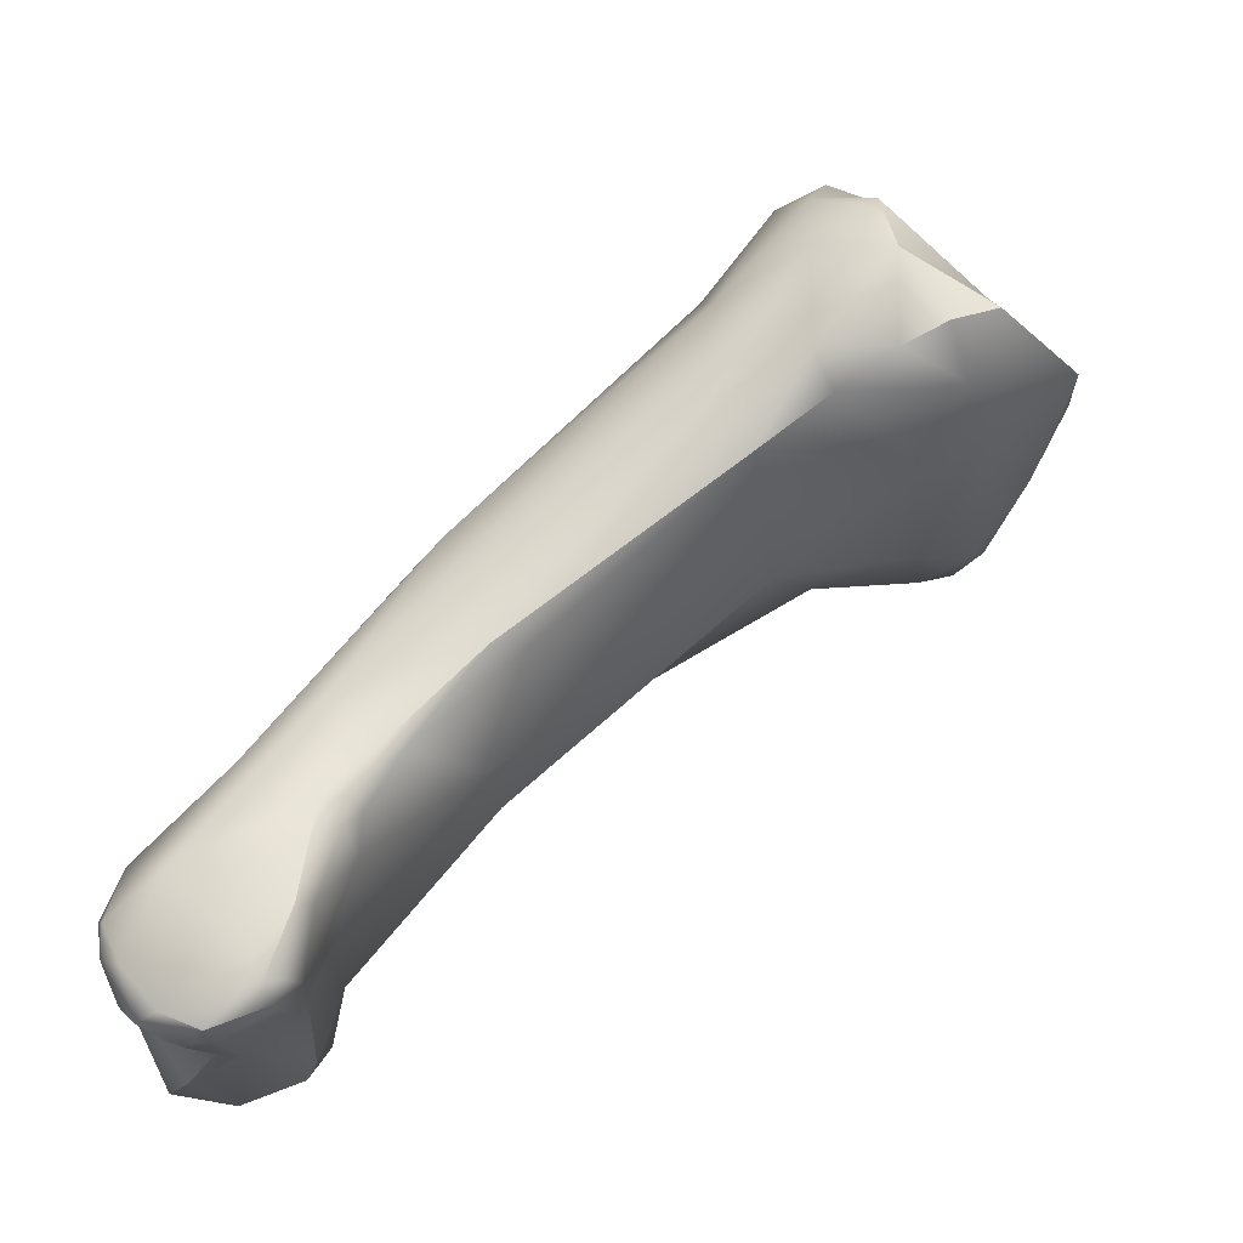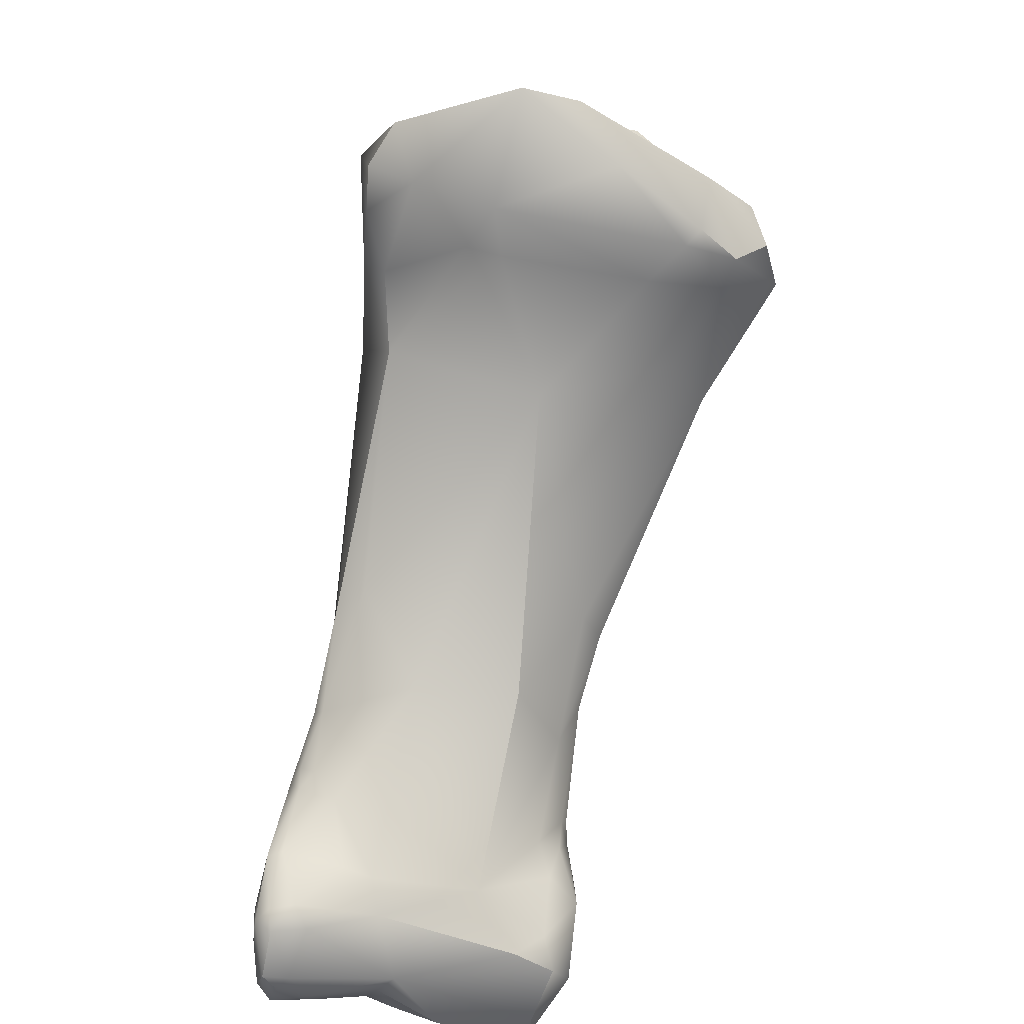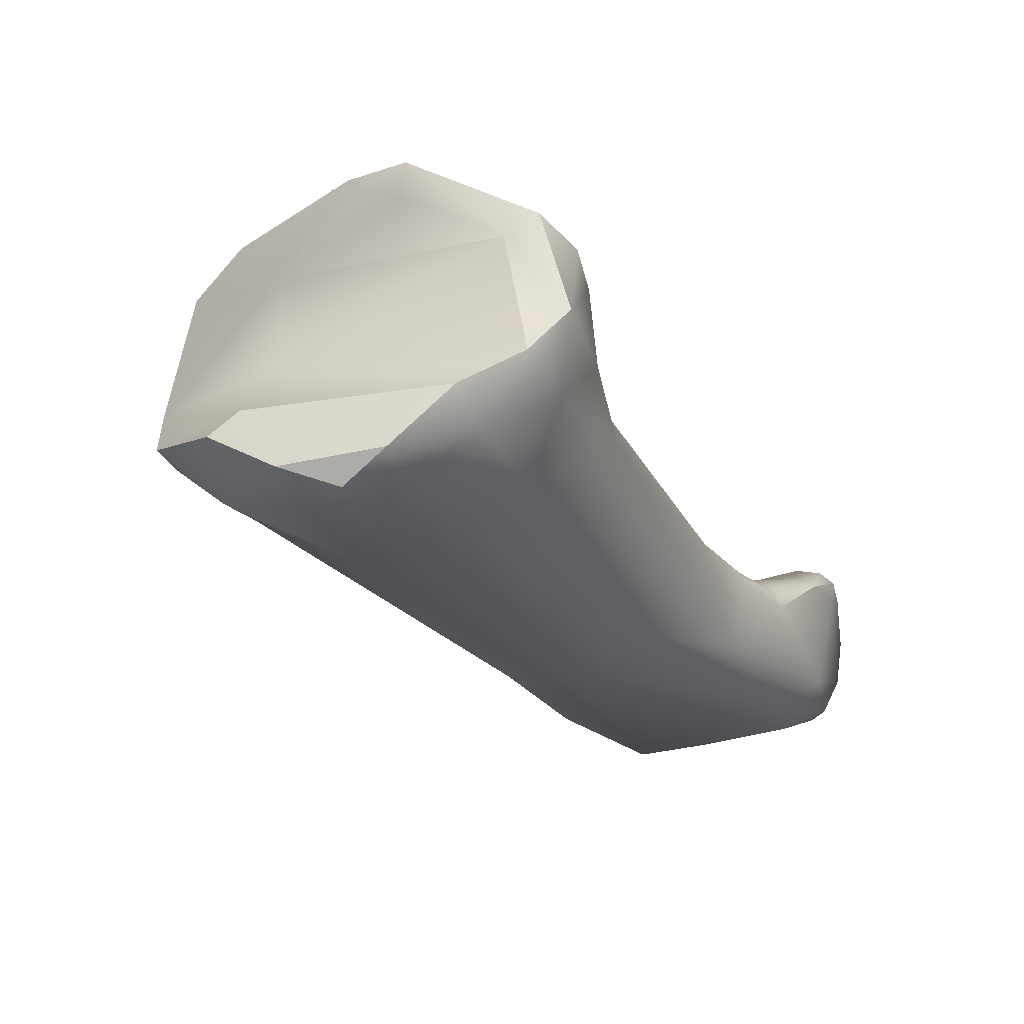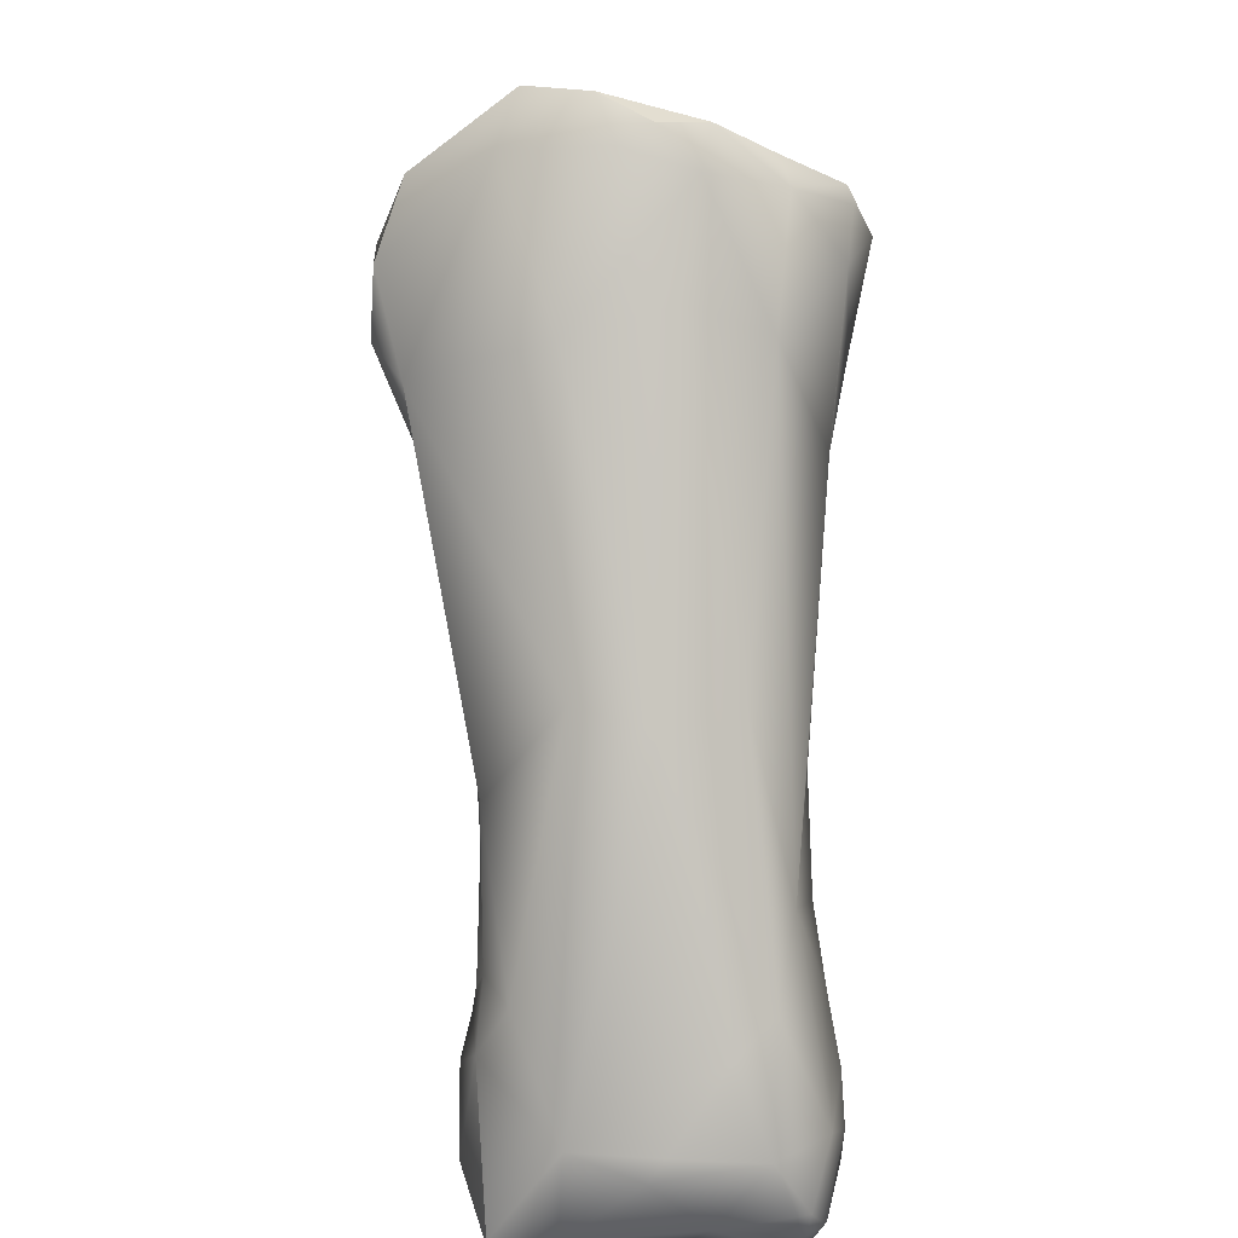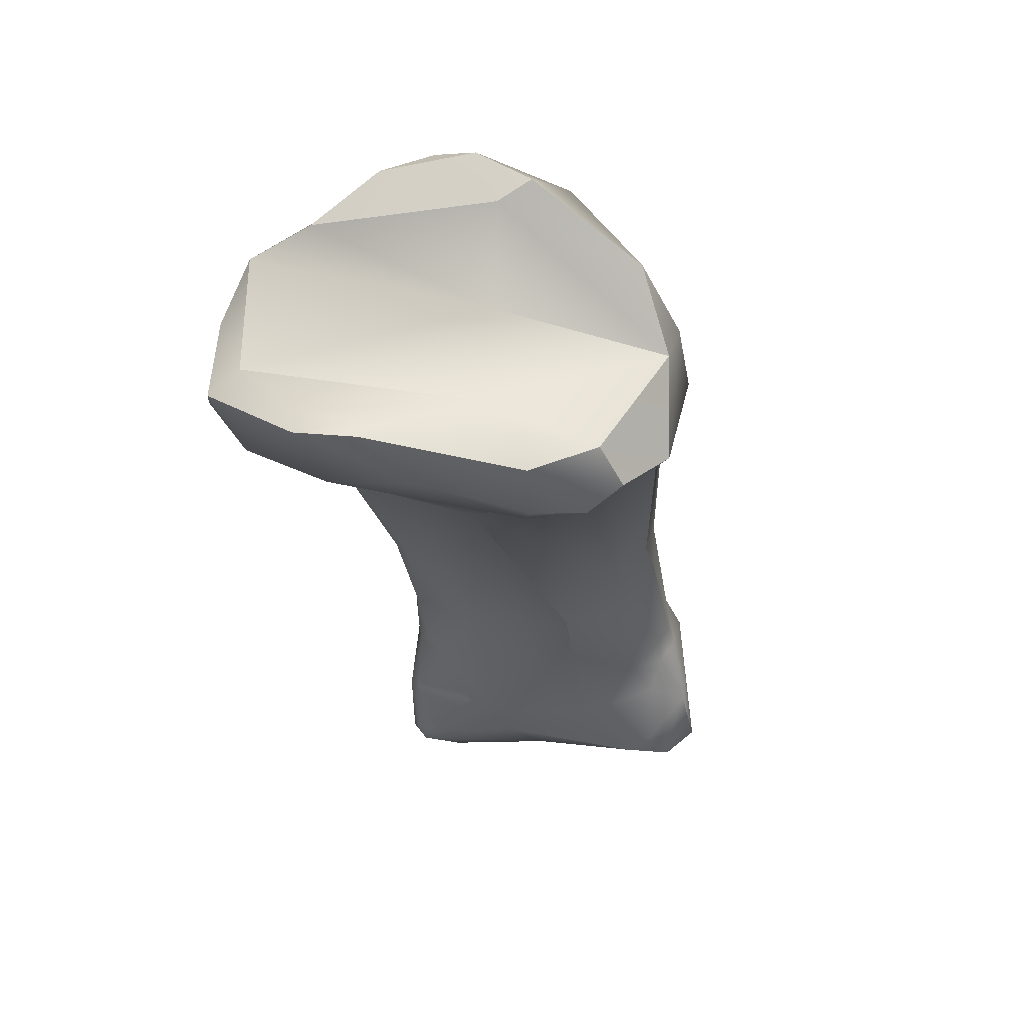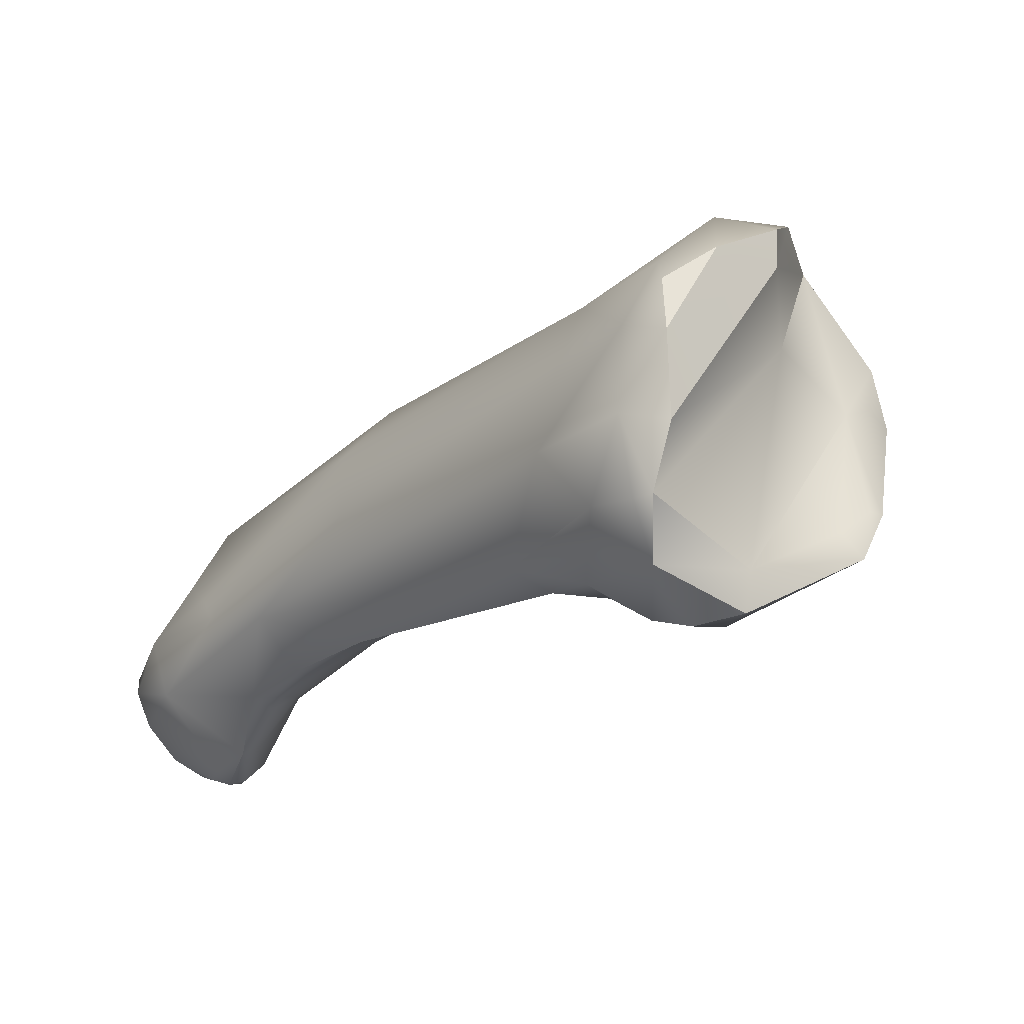
<metadata>
{"format":"obj","ext":"obj","renderer":"f3d","projection":"perspective","resolution":1024,"background":"white","views":[{"elev":-22.0,"azim":-69.7,"up":"+Y"},{"elev":-44.8,"azim":4.3,"up":"+Y"},{"elev":20.5,"azim":-161.6,"up":"+Z"},{"elev":40.6,"azim":-161.3,"up":"+Y"},{"elev":17.7,"azim":34.4,"up":"+Y"},{"elev":46.0,"azim":-47.7,"up":"+Y"}]}
</metadata>
<code>
v -307.2 -165.8 678.3
v -306.9 -166 678.5
v -308.2 -171 676.8
v -307.5 -170.9 676.8
v -308.4 -169.5 676.9
v -307.9 -169.5 677.1
v -307.9 -167.3 677.1
v -307.5 -167.2 677.6
v -307.6 -167.8 677.5
v -307.1 -167.4 677.7
v -307.2 -164.7 676.9
v -308.6 -171.1 676.5
v -308.7 -170.6 676.2
v -308.7 -171.3 675.9
v -308.6 -171.9 675.2
v -308.2 -171.5 676.5
v -308.3 -172.1 674.8
v -307.9 -172 675.2
v -307.3 -171.4 676.3
v -308.8 -168.6 674.4
v -307.4 -166 675
v -308.9 -171.6 674.3
v -309 -170.6 673.5
v -308.6 -171.7 673.7
v -308.1 -171.2 673
v -307.4 -171.9 674.2
v -307.4 -171.8 673.8
v -308.7 -170.4 672.9
v -308.8 -169.6 673
v -308.5 -169.5 672.7
v -307.9 -168.2 672.9
v -304.9 -157.8 688.6
v -304.8 -157.3 689.6
v -305.1 -155.6 688.7
v -304.9 -154.3 687.8
v -304.6 -158.4 687.1
v -305.2 -157.6 686.8
v -305.1 -155.1 686.8
v -305.4 -158.6 684.6
v -304.6 -159.5 685.2
v -306.4 -163.8 680.1
v -305.6 -163.7 680.6
v -305.4 -160.8 678.6
v -306.4 -169.7 676.7
v -305.7 -169.9 676.4
v -306.6 -168.1 677.4
v -305.5 -170.7 675.9
v -305.3 -171.6 674.3
v -306.7 -166.6 673.9
v -306.3 -170.7 672.3
v -306.1 -171.3 673.1
v -305.8 -171.7 674
v -305.6 -171.3 672.6
v -306.8 -170 672.2
v -305.8 -168.1 672.2
v -305.5 -168.6 671.8
v -304 -156.8 690.6
v -303.3 -156.2 690.1
v -303.6 -158.2 689.7
v -304.6 -154 688.2
v -303.2 -153.1 687.5
v -302.4 -158.9 688
v -303.8 -153.2 686.4
v -304.2 -155.6 684.3
v -304.4 -165.9 679.1
v -303.9 -160.8 677.2
v -303 -169.8 675.5
v -304.4 -171.9 672.6
v -303.7 -167.9 671.5
v -302.8 -171.7 671.3
v -303.8 -170.3 671
v -300.7 -156.9 691.5
v -300.7 -156.6 690.7
v -301.5 -158.8 689.2
v -302 -159.2 687.6
v -301.5 -159.2 688
v -302.1 -151.9 686.3
v -302.2 -152.4 685.1
v -301.1 -151.6 685.4
v -300.5 -151.9 684.7
v -300.7 -160.7 684.5
v -302.4 -154.6 683.4
v -301.7 -165.7 678.5
v -300 -163.5 678.9
v -302 -160.5 677
v -300.8 -165.8 676.5
v -300.2 -164.4 676.2
v -300.3 -163.2 676.3
v -302.1 -171.1 674.5
v -301.4 -170.6 674.4
v -301.4 -168.1 675.2
v -301.2 -168.9 674.7
v -300.8 -167.2 674.8
v -300.9 -167.9 674.6
v -300.7 -167.4 674.1
v -300.5 -169.2 673.9
v -300.6 -168.6 673.7
v -301.9 -166 673.3
v -300.7 -166.9 674.5
v -301 -166.1 674.2
v -301.8 -171.8 672.5
v -301.2 -171.2 673.8
v -300.8 -170.8 672.8
v -301.3 -167.3 672.9
v -302 -171.5 671.3
v -302.1 -171 671
v -299.5 -156.7 690.8
v -299.2 -156.9 691
v -298.3 -158.2 689.8
v -298.4 -152.2 686.6
v -297.8 -159.4 687
v -298.3 -154.6 687
v -299.6 -151.3 685.8
v -300 -155.1 682.1
v -299.6 -163.2 677.8
v -296.5 -156.9 688.6
v -296.4 -158.9 688.2
v -296.1 -157.7 688.9
v -297.5 -156.4 688.5
v -296.8 -159.2 687.9
v -295.9 -159.2 686.5
v -295.5 -159 687.3
v -295.5 -153.6 684.9
v -297.8 -151.7 686.1
v -297.9 -152.3 684.3
v -297.3 -159.6 684.3
v -296.5 -159.2 682.6
v -296.5 -157 682
v -295 -157.3 687.6
v -294.7 -158.3 687
v -294.4 -158 685.5
v -294.7 -155.7 685
v -295.3 -156.9 683
v -295.2 -155.4 683.8
v -308.4 -169.5 676.9
v -308.6 -171.9 675.2
v -308.6 -171.9 675.2
v -308.1 -171.2 673
v -304.8 -157.3 689.6
v -305.1 -155.6 688.7
v -305.4 -158.6 684.6
v -304.6 -159.5 685.2
v -306.4 -163.8 680.1
v -304 -156.8 690.6
v -304 -156.8 690.6
v -303.3 -156.2 690.1
v -304.6 -154 688.2
v -304.6 -154 688.2
v -303.2 -153.1 687.5
v -303.2 -153.1 687.5
v -304.4 -171.9 672.6
v -302.8 -171.7 671.3
v -300.7 -156.9 691.5
v -302.1 -151.9 686.3
v -302.1 -151.9 686.3
v -301.1 -151.6 685.4
v -301.7 -165.7 678.5
v -300.2 -164.4 676.2
v -302.1 -171.1 674.5
v -300.7 -166.9 674.5
v -301.8 -171.8 672.5
v -301.2 -171.2 673.8
v -300.8 -170.8 672.8
v -302 -171.5 671.3
v -302 -171.5 671.3
v -302 -171.5 671.3
v -302.1 -171 671
v -302.1 -171 671
v -299.2 -156.9 691
v -298.4 -152.2 686.6
v -299.6 -151.3 685.8
v -299.6 -151.3 685.8
v -299.6 -163.2 677.8
v -296.1 -157.7 688.9
v -295.5 -159 687.3
v -295.5 -153.6 684.9
v -295.5 -153.6 684.9
v -297.8 -151.7 686.1
v -297.8 -151.7 686.1
v -296.5 -159.2 682.6
v -295 -157.3 687.6
v -295 -157.3 687.6
v -294.7 -158.3 687
v -294.7 -158.3 687
v -294.4 -158 685.5
v -294.4 -158 685.5
v -294.7 -155.7 685
v -294.7 -155.7 685
v -294.7 -155.7 685
v -295.2 -155.4 683.8
g grp1
f 65 2 10
f 41 11 1
f 13 12 5
f 135 12 3
f 3 12 16
f 4 6 3
f 135 3 6
f 16 19 4
f 4 3 16
f 4 44 6
f 9 7 135
f 7 20 5
f 9 8 7
f 9 135 6
f 8 1 7
f 8 9 10
f 6 46 9
f 2 8 10
f 10 9 46
f 6 44 46
f 10 46 65
f 2 1 8
f 1 11 7
f 7 11 20
f 11 21 20
f 15 16 12
f 15 12 14
f 12 13 14
f 22 15 14
f 14 13 22
f 24 136 22
f 22 13 23
f 16 137 18
f 18 137 17
f 17 136 24
f 16 18 19
f 18 17 26
f 24 26 17
f 48 18 26
f 47 4 19
f 48 19 18
f 52 48 26
f 5 20 13
f 13 20 23
f 21 31 20
f 29 20 31
f 49 31 21
f 24 22 23
f 24 23 28
f 28 25 24
f 24 27 26
f 138 27 24
f 50 27 138
f 25 28 54
f 27 50 51
f 50 25 54
f 52 26 27
f 20 29 23
f 28 23 29
f 29 31 30
f 28 29 30
f 54 30 31
f 54 28 30
f 33 57 34
f 33 34 32
f 60 140 58
f 35 34 147
f 147 63 35
f 37 32 34
f 36 37 40
f 37 36 32
f 37 34 38
f 38 39 37
f 37 141 40
f 34 35 38
f 141 38 64
f 141 64 11
f 141 11 41
f 142 143 42
f 141 41 40
f 142 42 81
f 2 143 1
f 42 143 2
f 42 2 65
f 11 43 21
f 43 66 21
f 47 45 4
f 4 45 44
f 45 67 65
f 45 46 44
f 46 45 65
f 48 47 19
f 47 67 45
f 66 49 21
f 49 66 69
f 51 52 27
f 53 52 51
f 51 50 53
f 52 53 68
f 68 53 50
f 50 70 68
f 52 151 48
f 54 31 56
f 55 31 49
f 56 31 55
f 71 54 56
f 69 55 49
f 59 144 139
f 72 58 145
f 144 59 153
f 58 140 145
f 139 32 59
f 59 32 36
f 153 59 74
f 74 59 62
f 74 62 76
f 112 148 146
f 61 63 147
f 77 63 61
f 59 36 62
f 62 36 142
f 76 62 75
f 75 62 142
f 75 142 81
f 35 63 38
f 63 64 38
f 63 77 78
f 63 78 64
f 43 11 64
f 82 43 64
f 64 78 82
f 66 43 82
f 81 42 65
f 66 82 114
f 66 85 69
f 83 65 67
f 67 86 157
f 91 86 67
f 67 47 89
f 159 47 48
f 67 92 91
f 48 151 101
f 152 101 151
f 56 69 71
f 69 104 106
f 69 56 55
f 104 69 98
f 71 70 50
f 167 70 71
f 105 101 152
f 164 70 167
f 50 54 71
f 69 106 71
f 72 73 58
f 72 107 73
f 107 119 73
f 109 108 153
f 169 107 72
f 73 119 58
f 74 76 111
f 153 74 109
f 146 119 112
f 148 112 149
f 76 75 81
f 76 81 111
f 78 77 79
f 114 82 78
f 80 114 78
f 79 80 78
f 114 85 66
f 65 83 81
f 84 157 86
f 84 86 115
f 85 88 98
f 86 91 93
f 86 93 87
f 86 87 115
f 85 98 69
f 88 173 158
f 67 90 92
f 67 89 90
f 90 89 102
f 162 159 48
f 102 96 90
f 91 92 94
f 93 91 94
f 95 104 100
f 93 94 95
f 93 95 99
f 160 95 100
f 92 96 94
f 94 96 95
f 90 96 92
f 97 104 95
f 96 97 95
f 96 103 97
f 97 103 104
f 100 104 98
f 98 88 100
f 93 99 87
f 160 100 158
f 100 88 158
f 161 165 163
f 104 103 168
f 101 162 48
f 163 96 102
f 163 102 161
f 103 166 168
f 169 119 107
f 120 109 74
f 120 74 111
f 109 118 108
f 119 132 112
f 154 150 110
f 170 149 112
f 113 156 155
f 154 110 171
f 80 79 172
f 114 80 125
f 172 125 80
f 110 124 171
f 126 111 81
f 81 157 84
f 84 126 81
f 126 84 127
f 85 114 128
f 84 115 127
f 180 88 128
f 173 88 180
f 88 85 128
f 174 116 169
f 117 118 109
f 117 109 120
f 174 129 116
f 117 122 118
f 119 169 116
f 116 129 119
f 120 111 121
f 121 111 126
f 126 127 121
f 175 117 120
f 175 120 121
f 130 118 122
f 175 121 131
f 131 121 127
f 175 131 183
f 187 170 112
f 178 170 123
f 176 134 125
f 187 123 170
f 172 179 125
f 125 179 176
f 134 128 125
f 128 114 125
f 128 133 180
f 118 130 181
f 185 182 184
f 129 132 119
f 185 188 182
f 190 177 189
f 190 189 186
f 133 186 180
f 133 128 134
f 186 133 190

</code>
